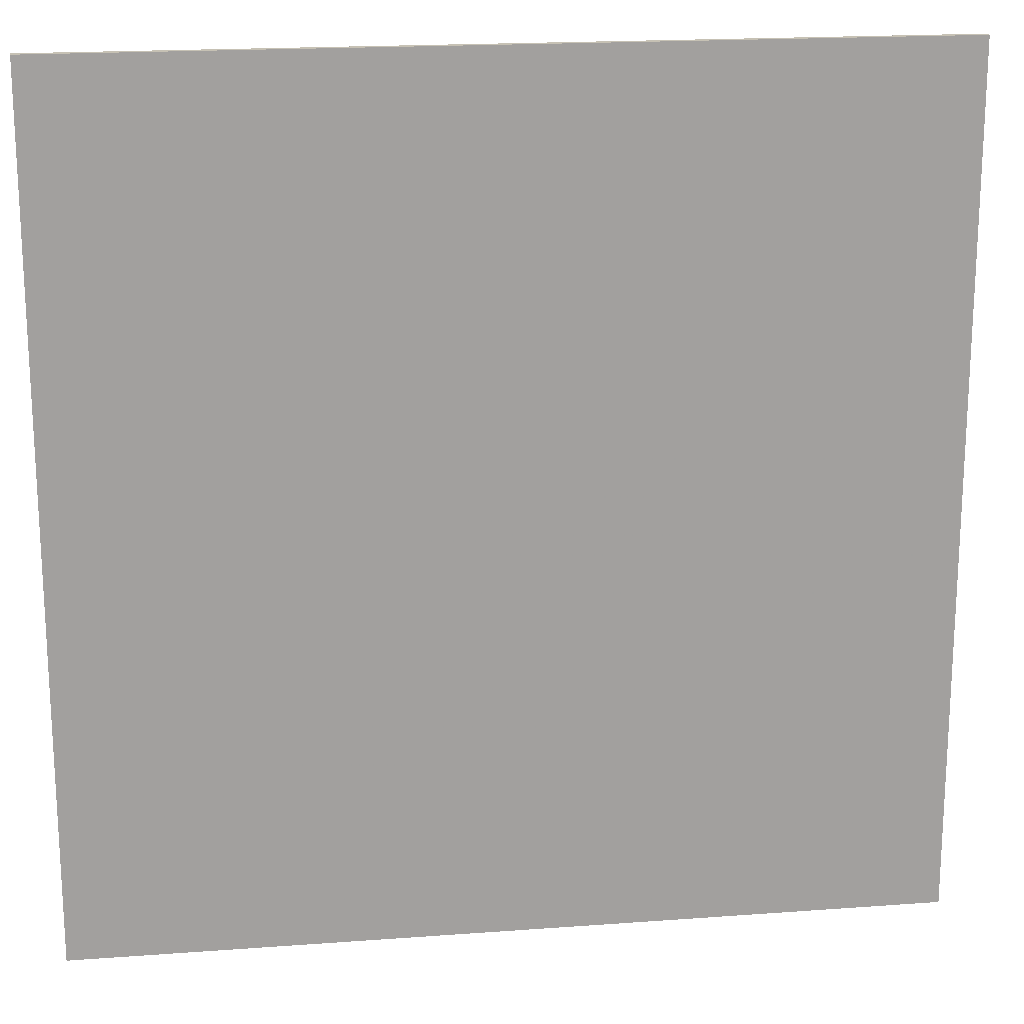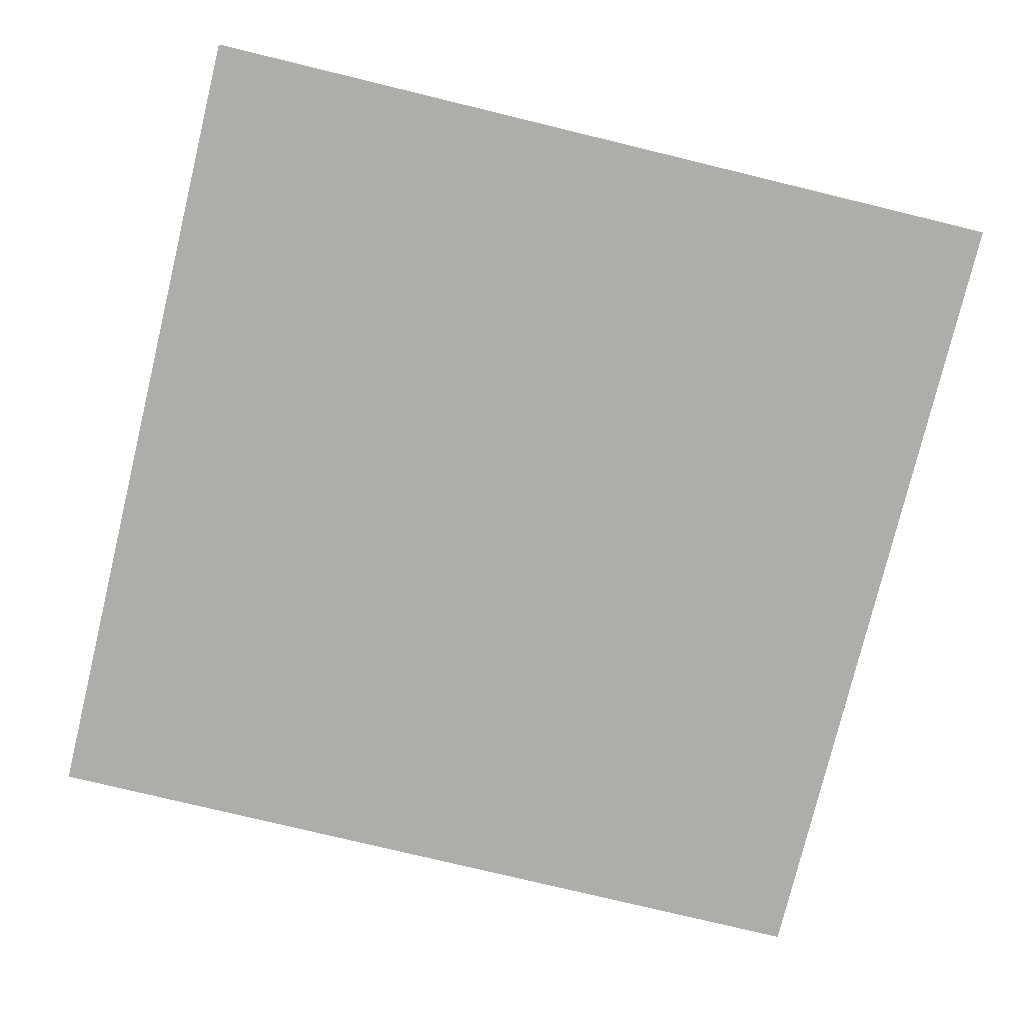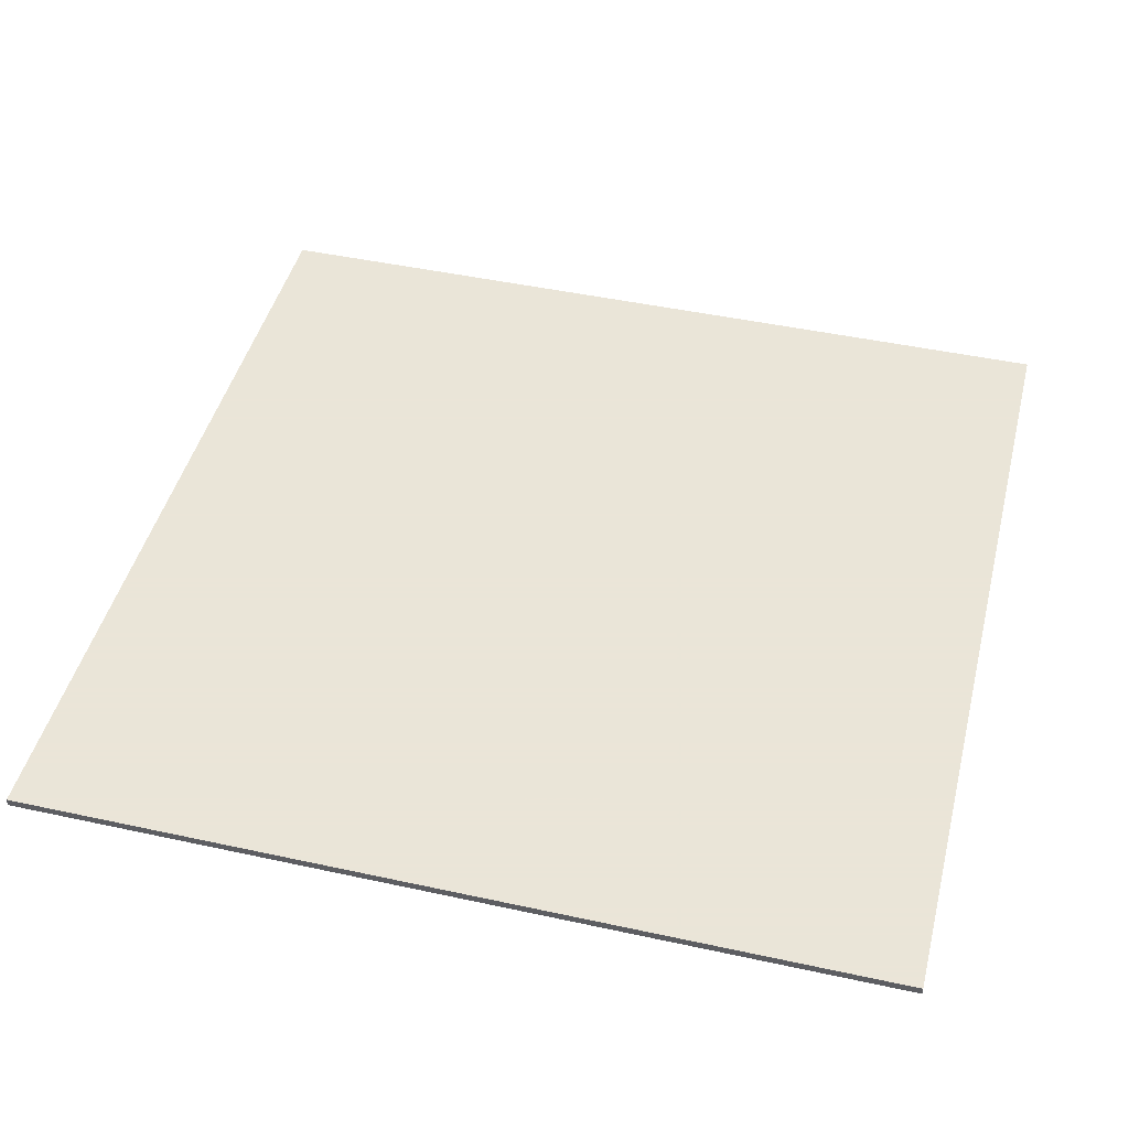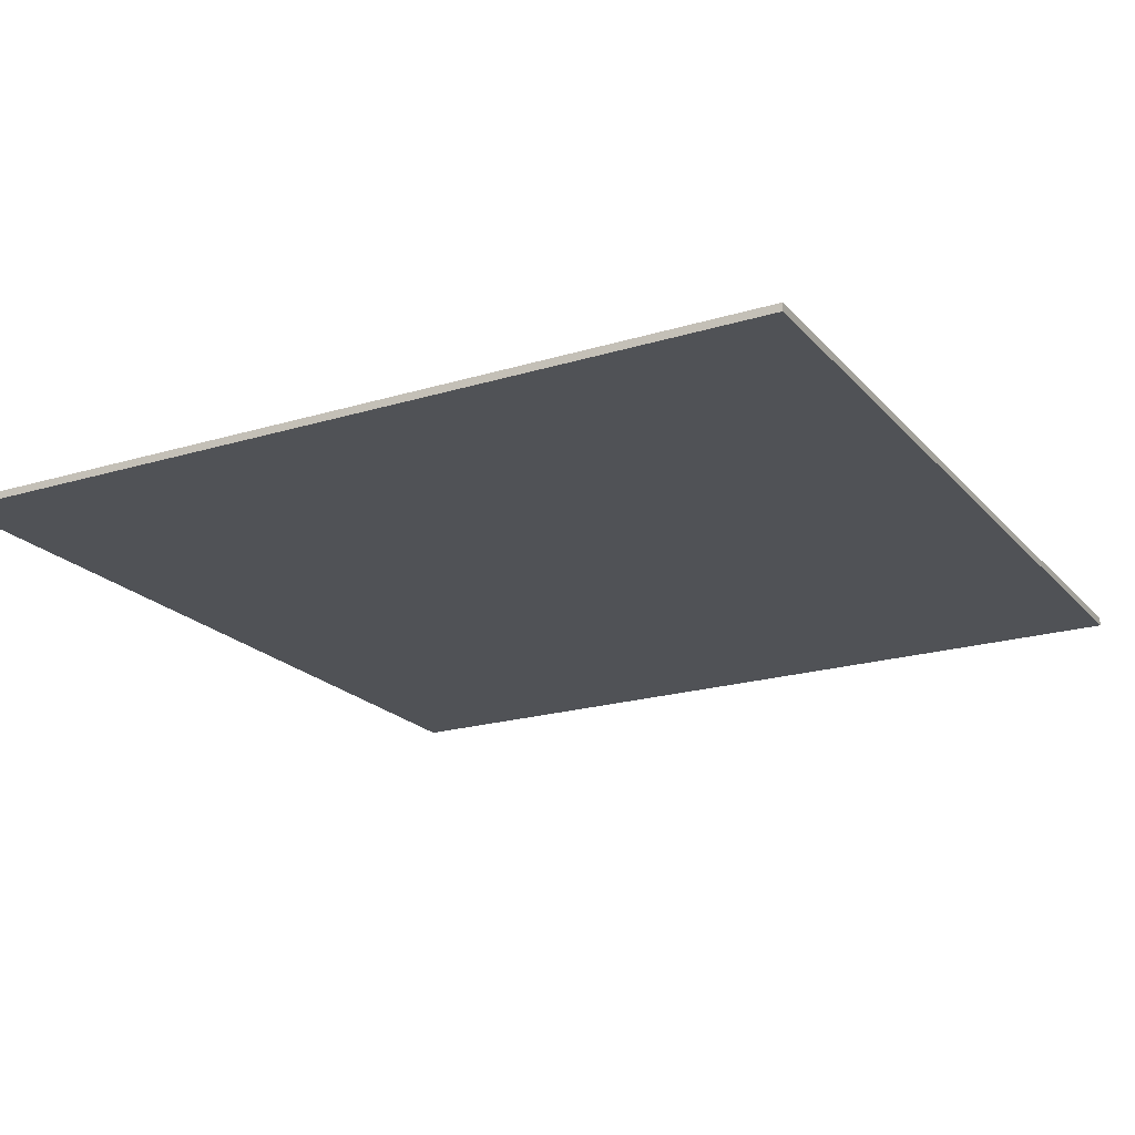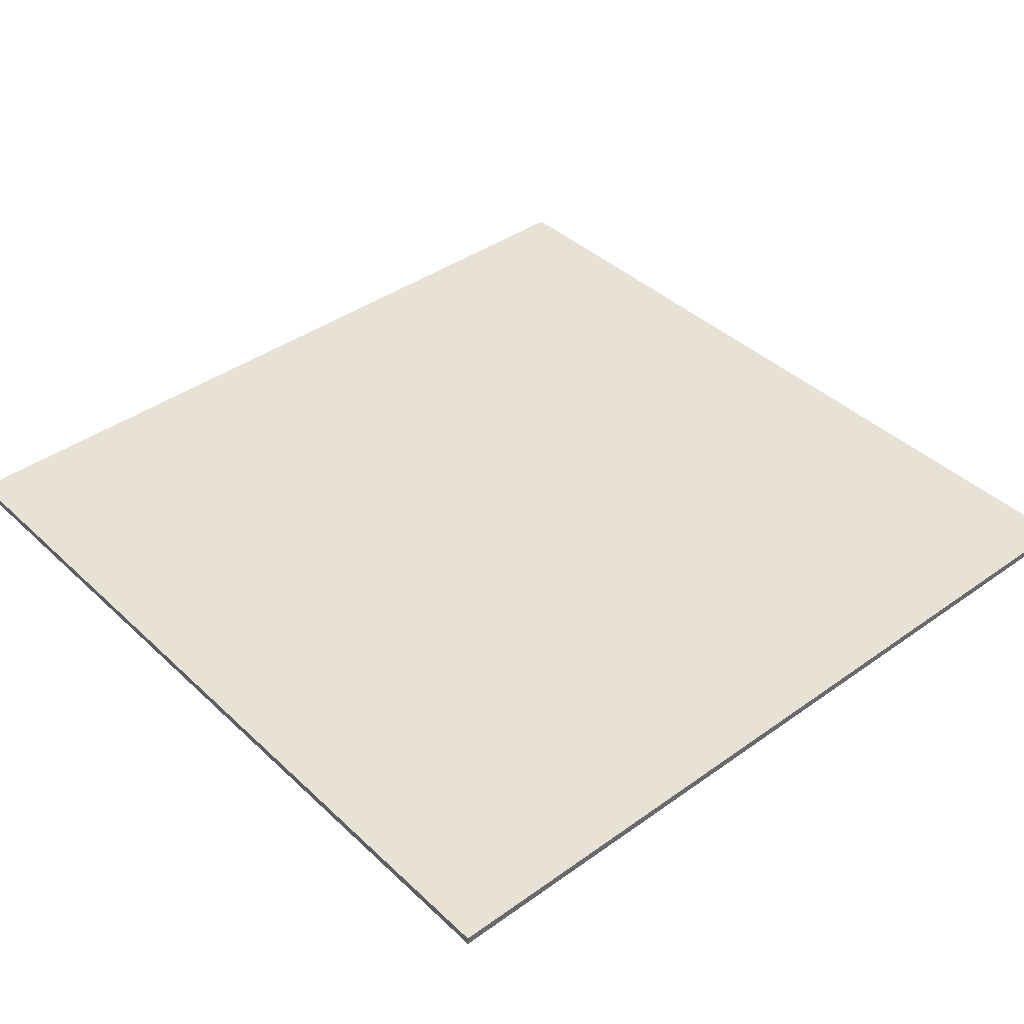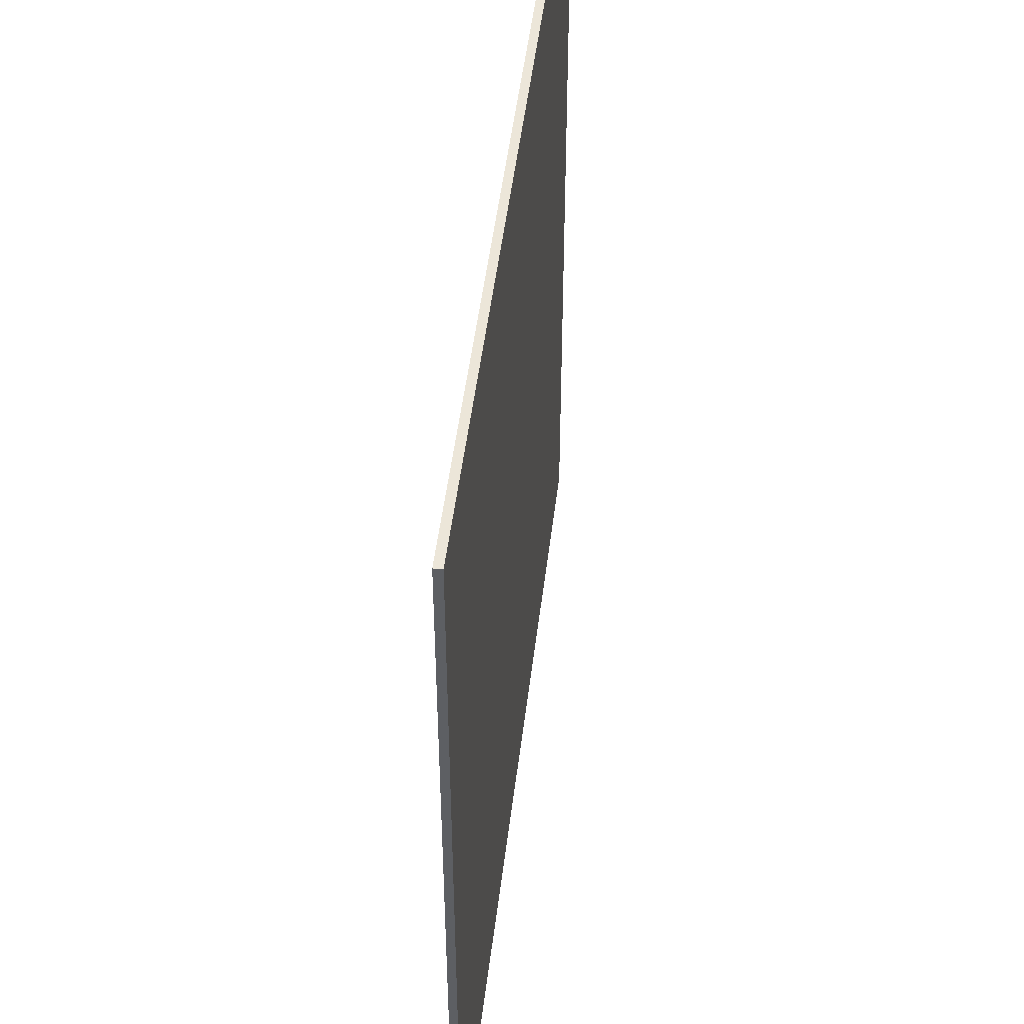
<metadata>
{"format":"obj","ext":"obj","renderer":"f3d","projection":"perspective","resolution":1024,"background":"white","views":[{"elev":18.5,"azim":-8.1,"up":"+Z"},{"elev":-77.1,"azim":-103.6,"up":"+Y"},{"elev":45.5,"azim":-75.9,"up":"+Y"},{"elev":-20.6,"azim":-61.2,"up":"+Y"},{"elev":40.3,"azim":138.8,"up":"+Y"},{"elev":48.9,"azim":96.8,"up":"+Z"}]}
</metadata>
<code>
v  -188.3 0 84.22
v  -0.1699 0 84.22
v  -188.3 0 -103.9
v  -0.1699 0 -103.9
v  -188.3 1.72 -103.9
v  -188.3 1.72 84.22
v  -0.1699 1.72 84.22
v  -0.1699 1.72 -103.9
o Plane001
g Plane001
f 5 6 7 8
f 3 1 6 5
f 1 2 7 6
f 2 4 8 7
f 4 3 5 8
f 3 4 2 1

</code>
